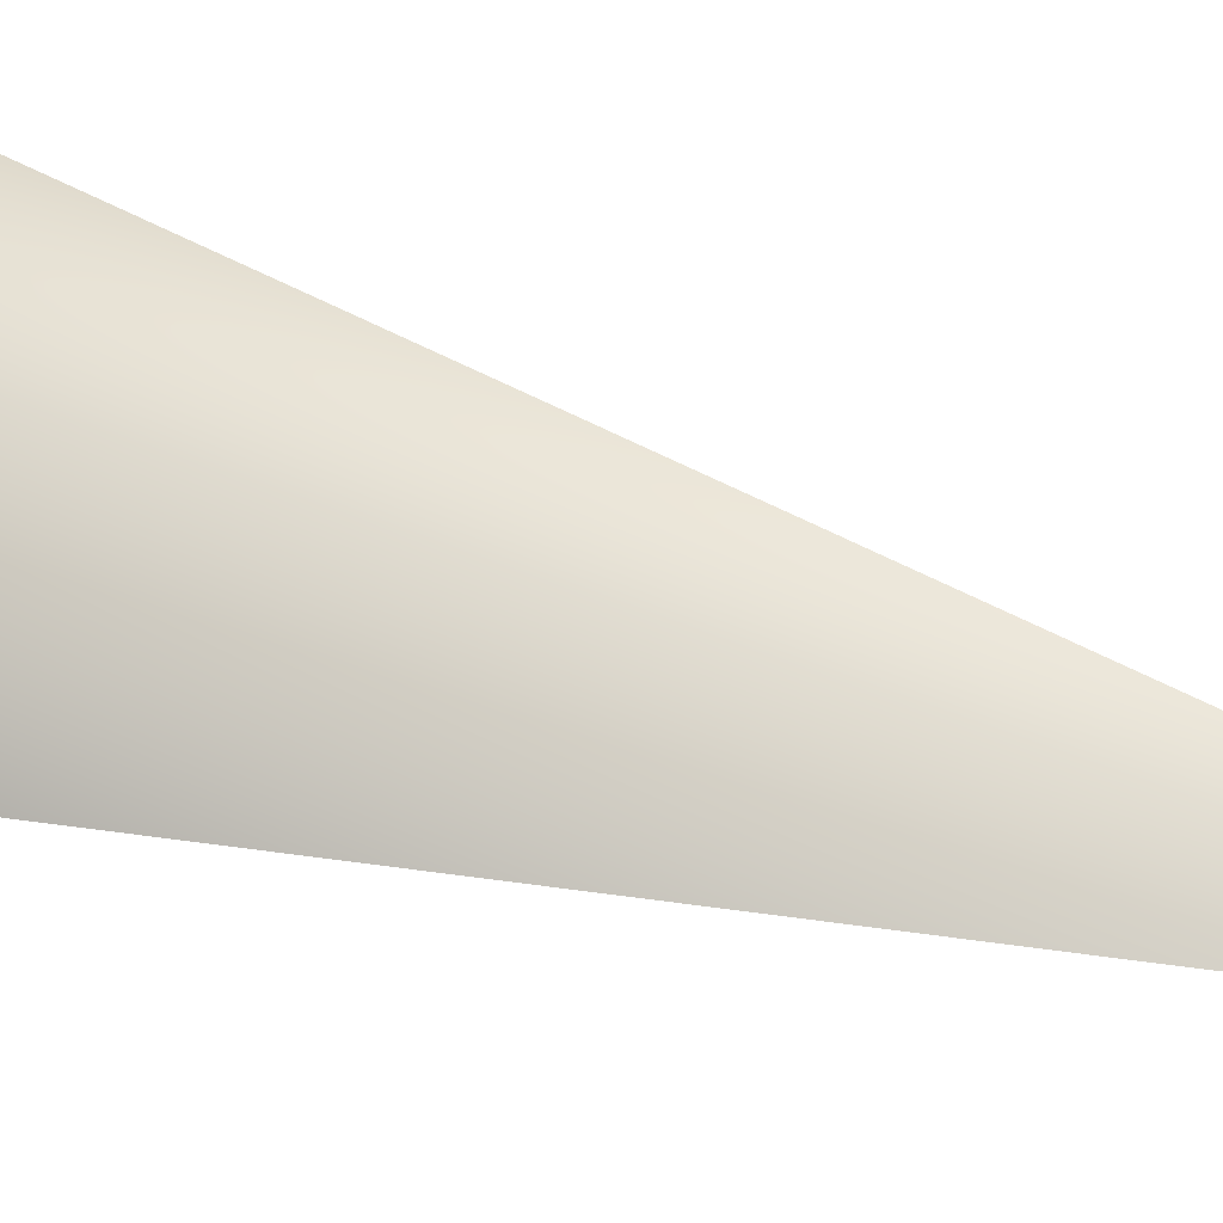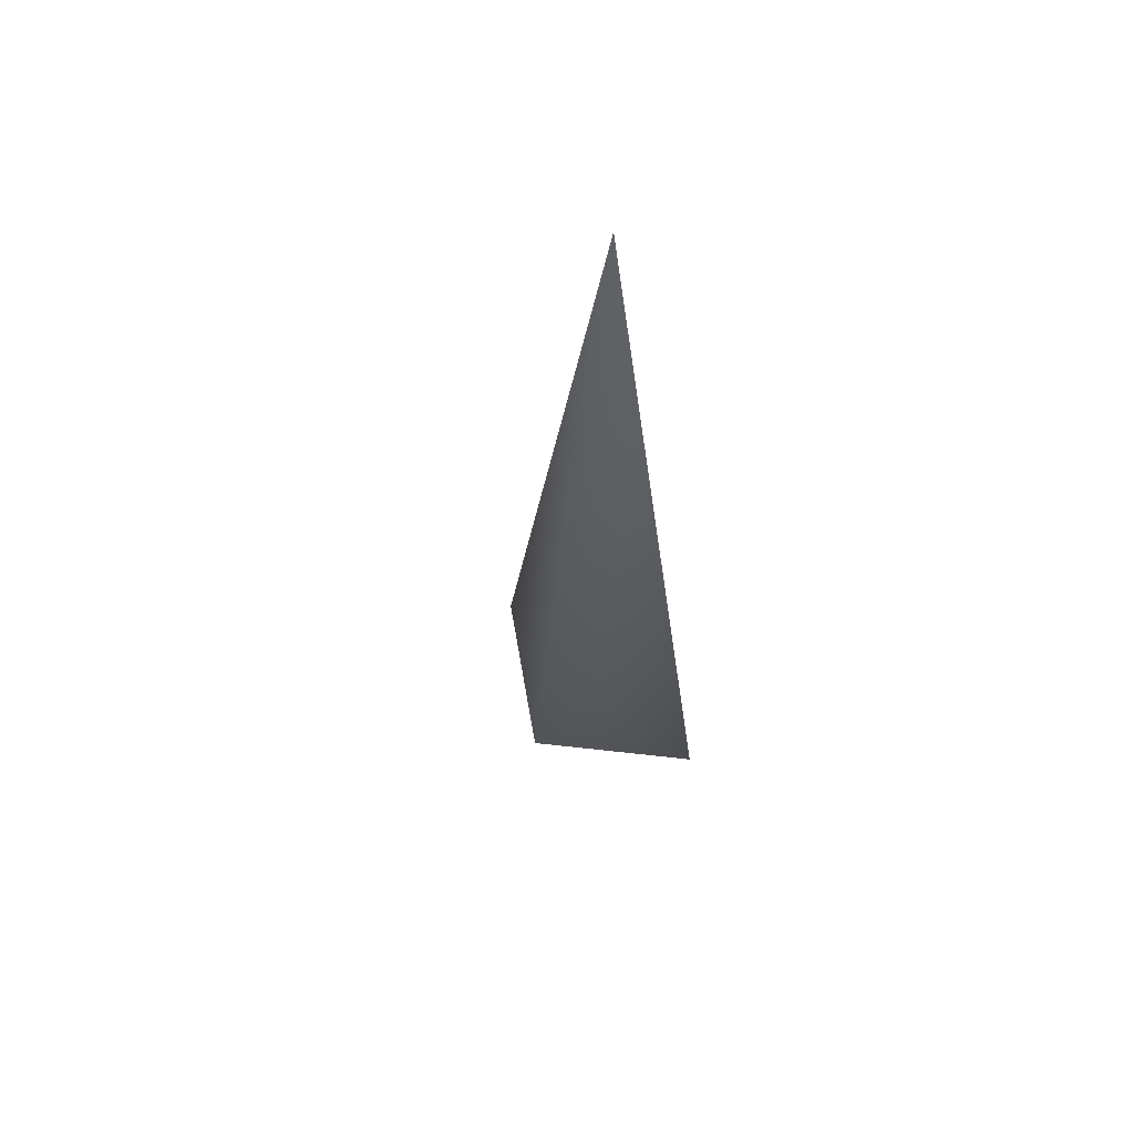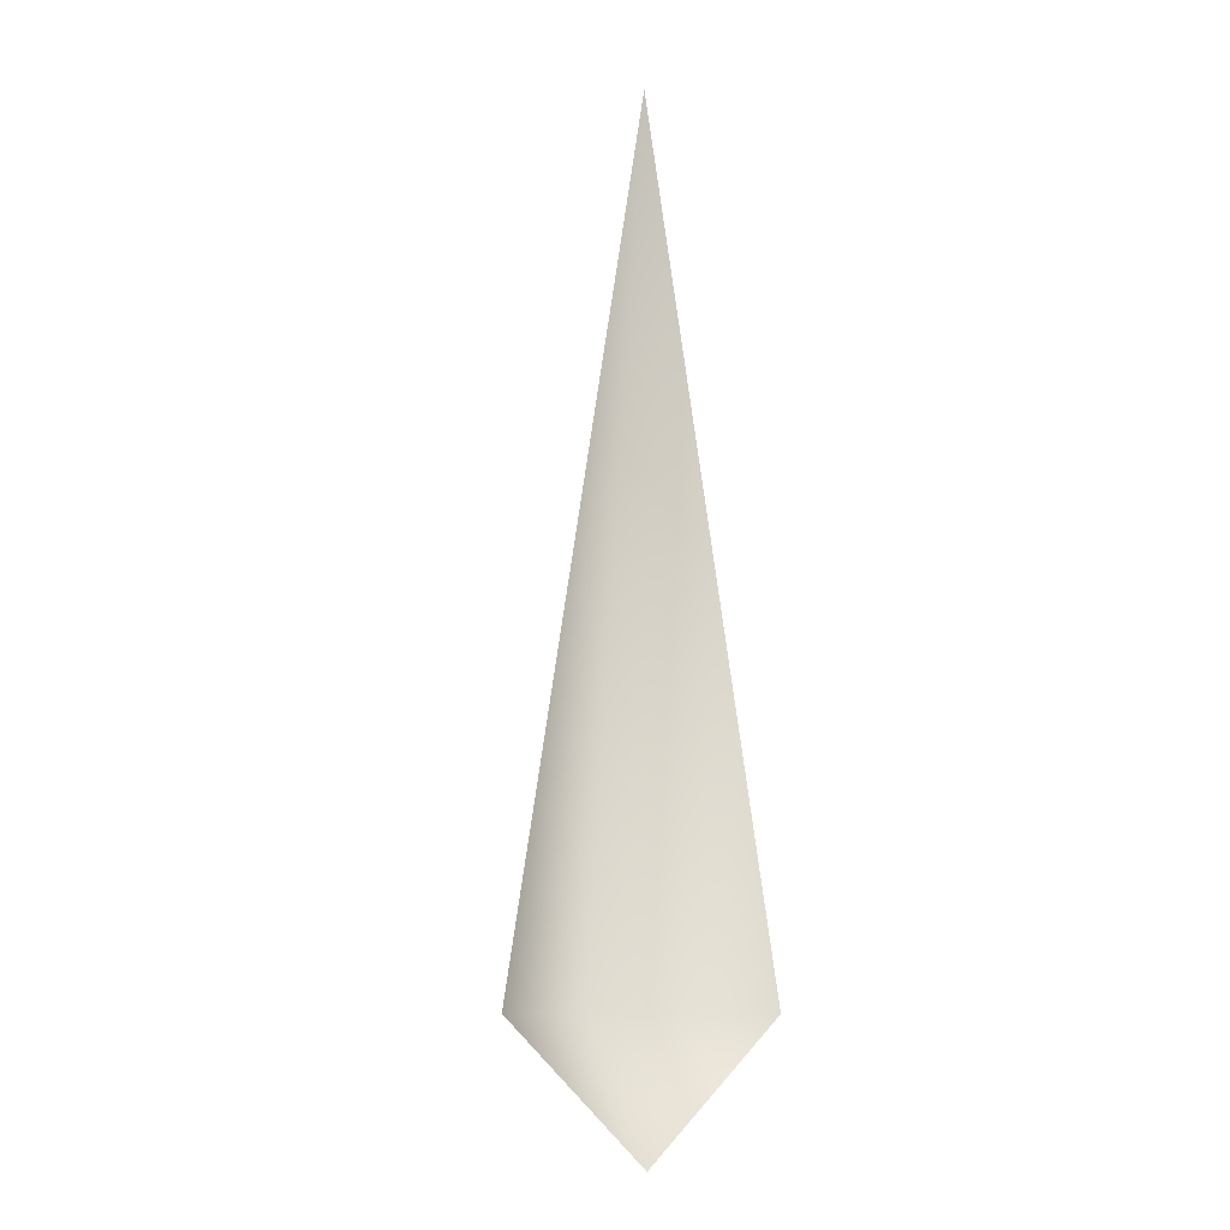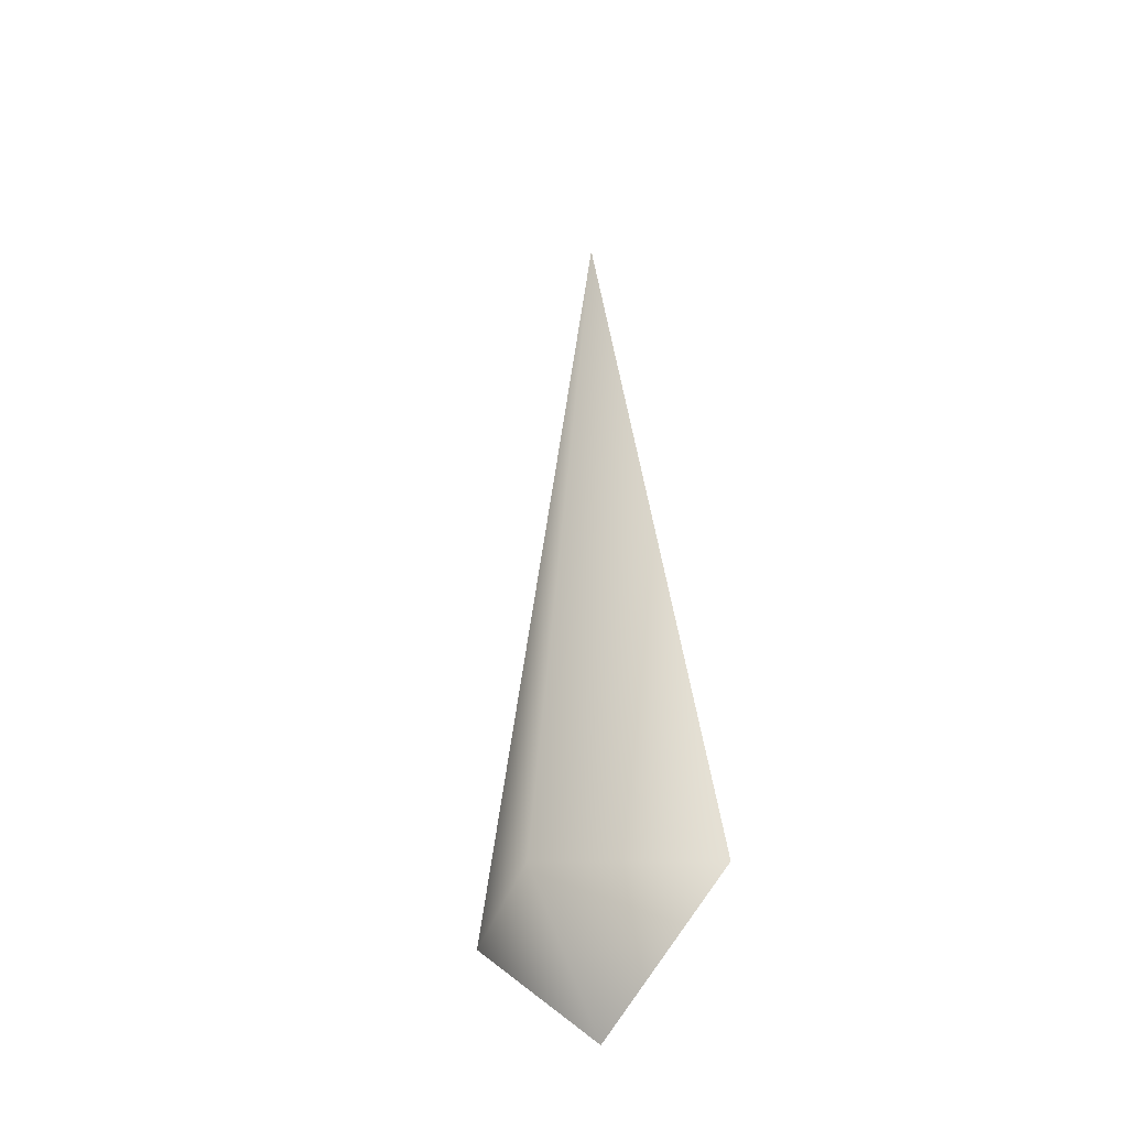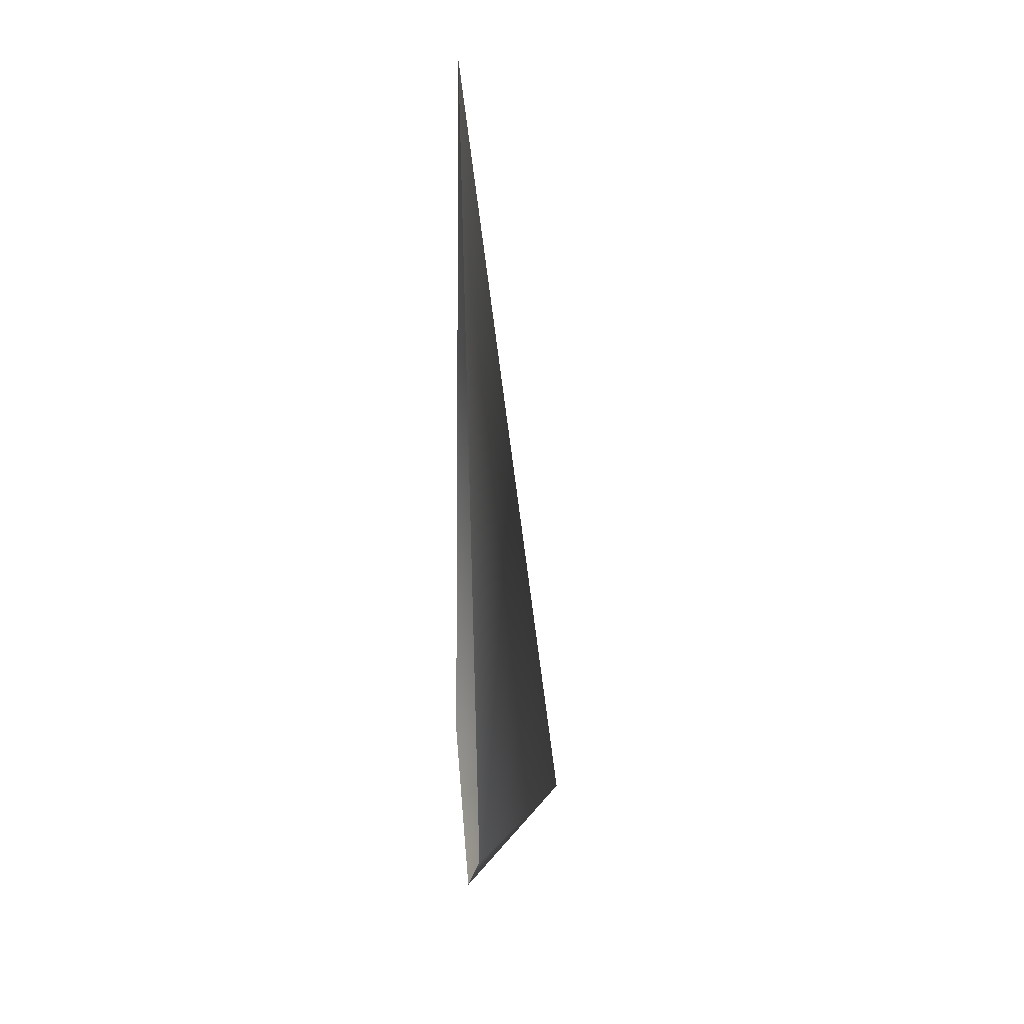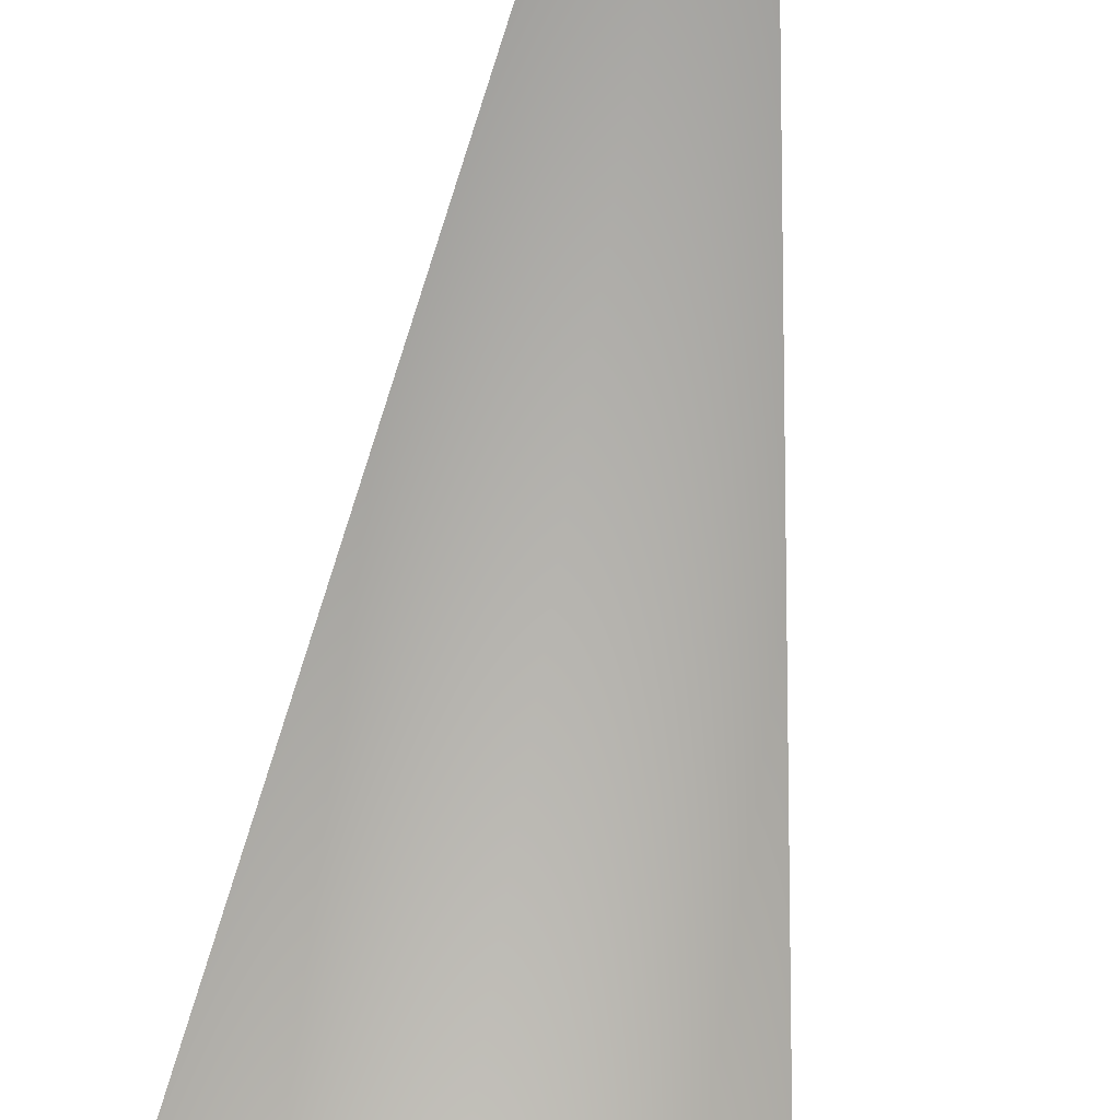
<metadata>
{"format":"obj","ext":"obj","renderer":"f3d","projection":"perspective","resolution":1024,"background":"white","views":[{"elev":67.2,"azim":-72.9,"up":"+Y"},{"elev":62.3,"azim":-136.6,"up":"+Z"},{"elev":-10.5,"azim":-31.0,"up":"+Z"},{"elev":-37.5,"azim":-143.2,"up":"+Z"},{"elev":24.4,"azim":83.2,"up":"+Z"},{"elev":-73.6,"azim":-8.2,"up":"+Y"}]}
</metadata>
<code>
v -16 0 -28
v 0 0 68
v 0 12 -28
v 0 0 -43
v -16 0 -28
v 0 12 -28
v 16 0 -28
v 0 0 -43
v 0 12 -28
v 0 0 68
v 16 0 -28
v 0 12 -28
f 1 2 3
f 4 5 6
f 7 8 9
f 10 11 12

</code>
